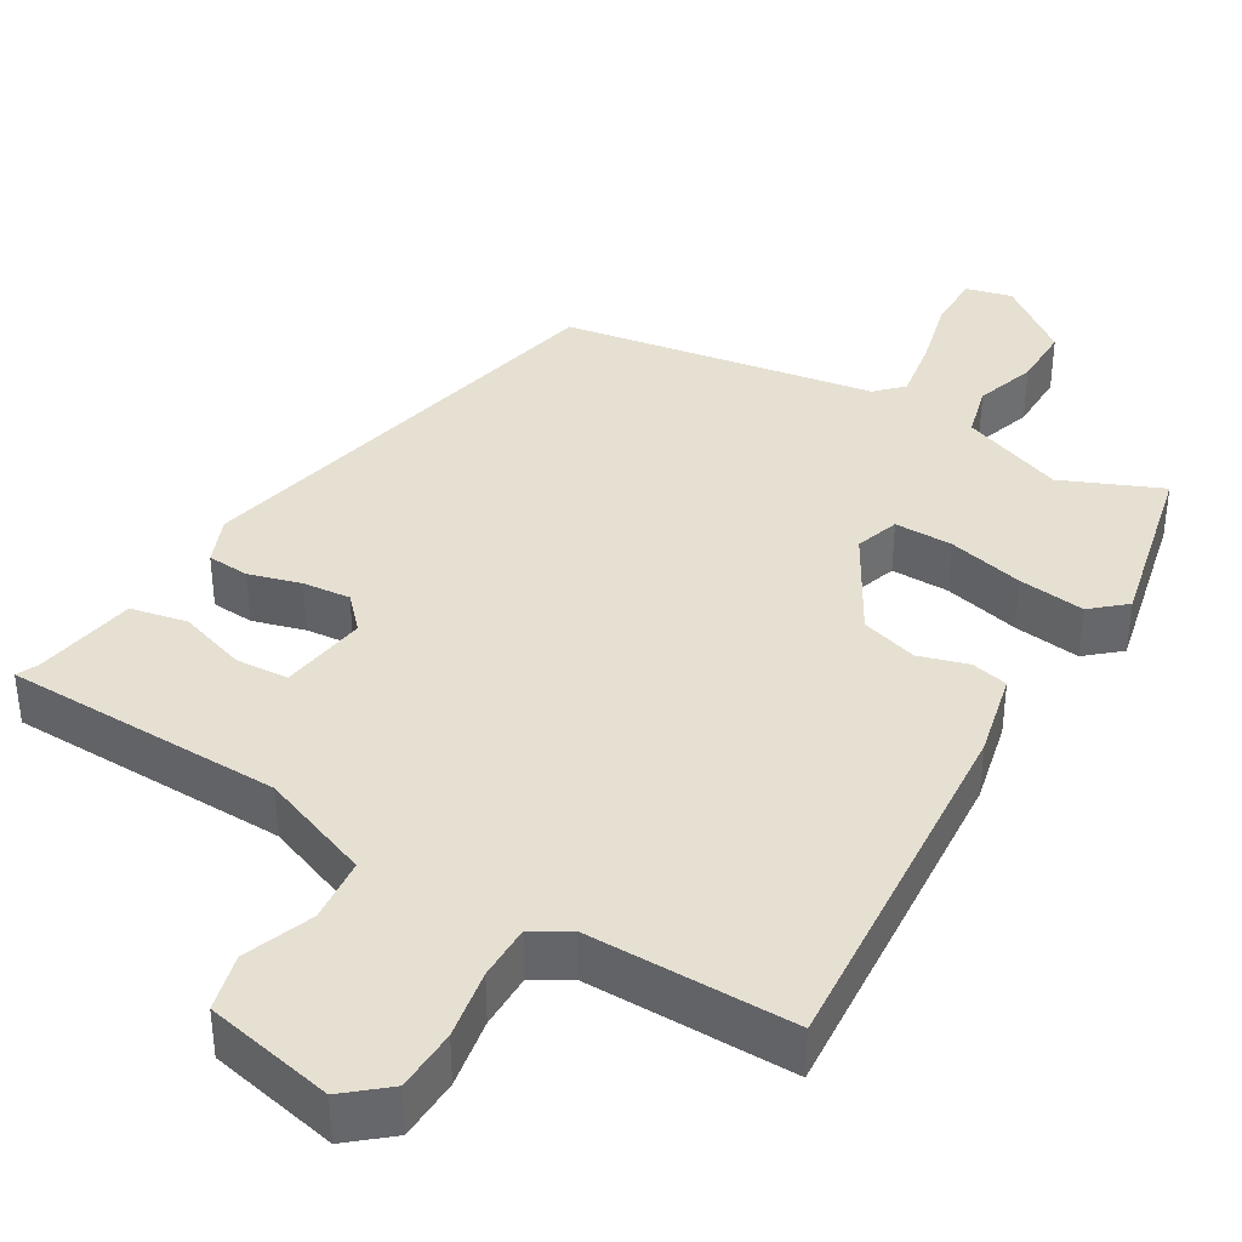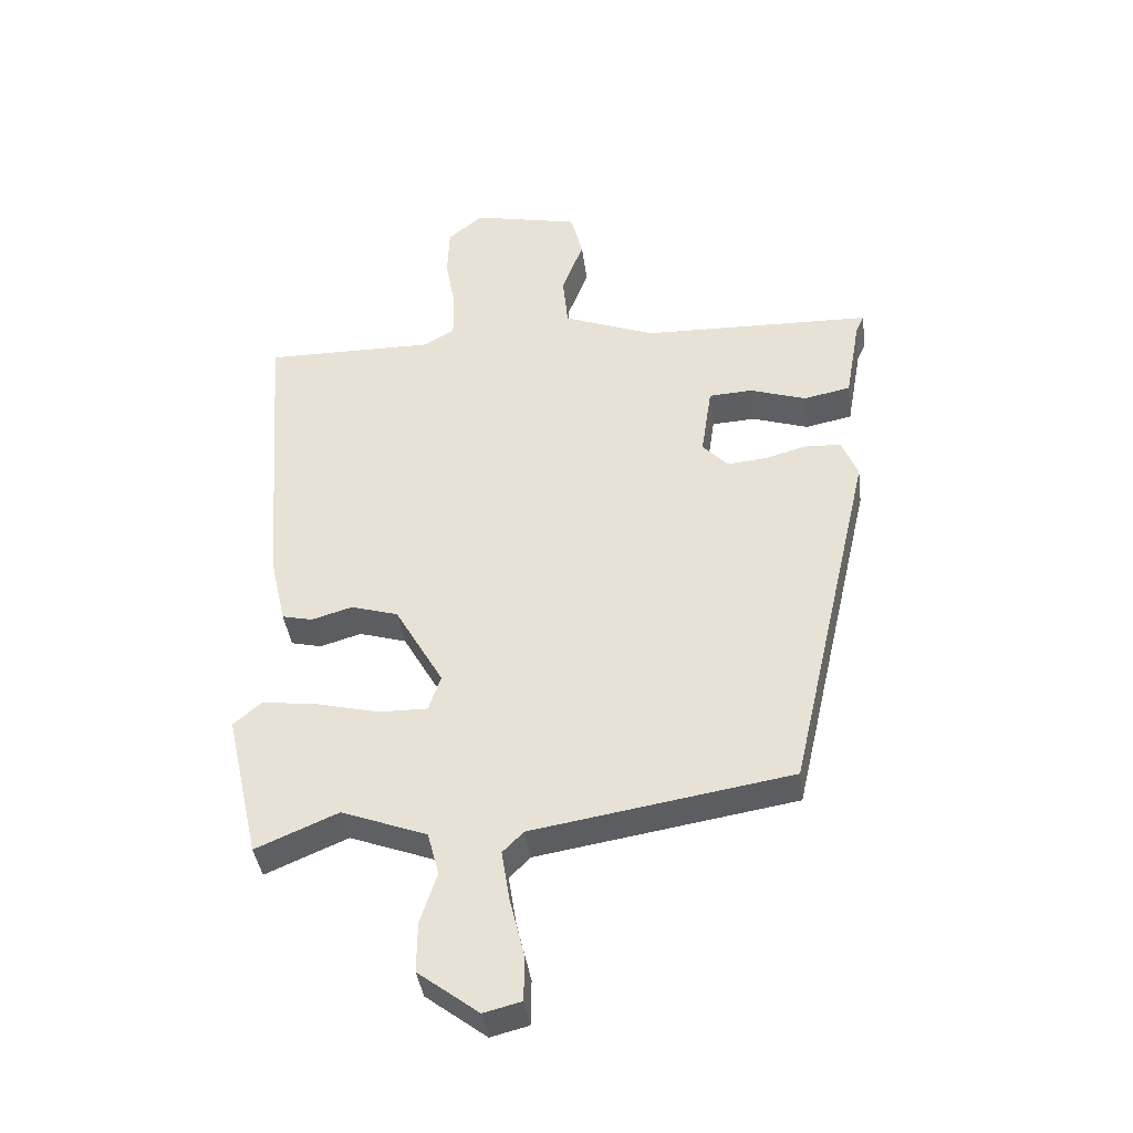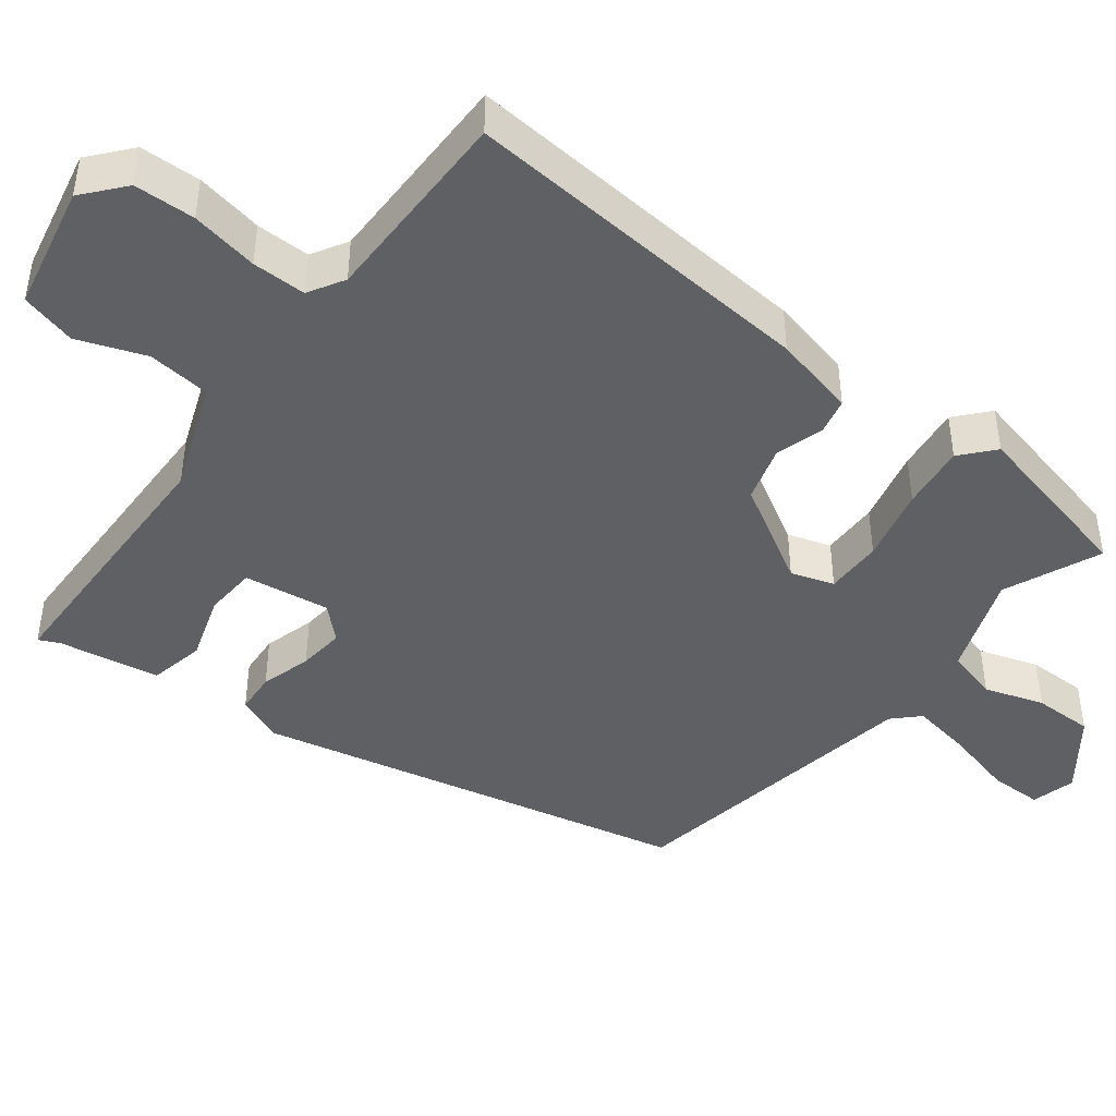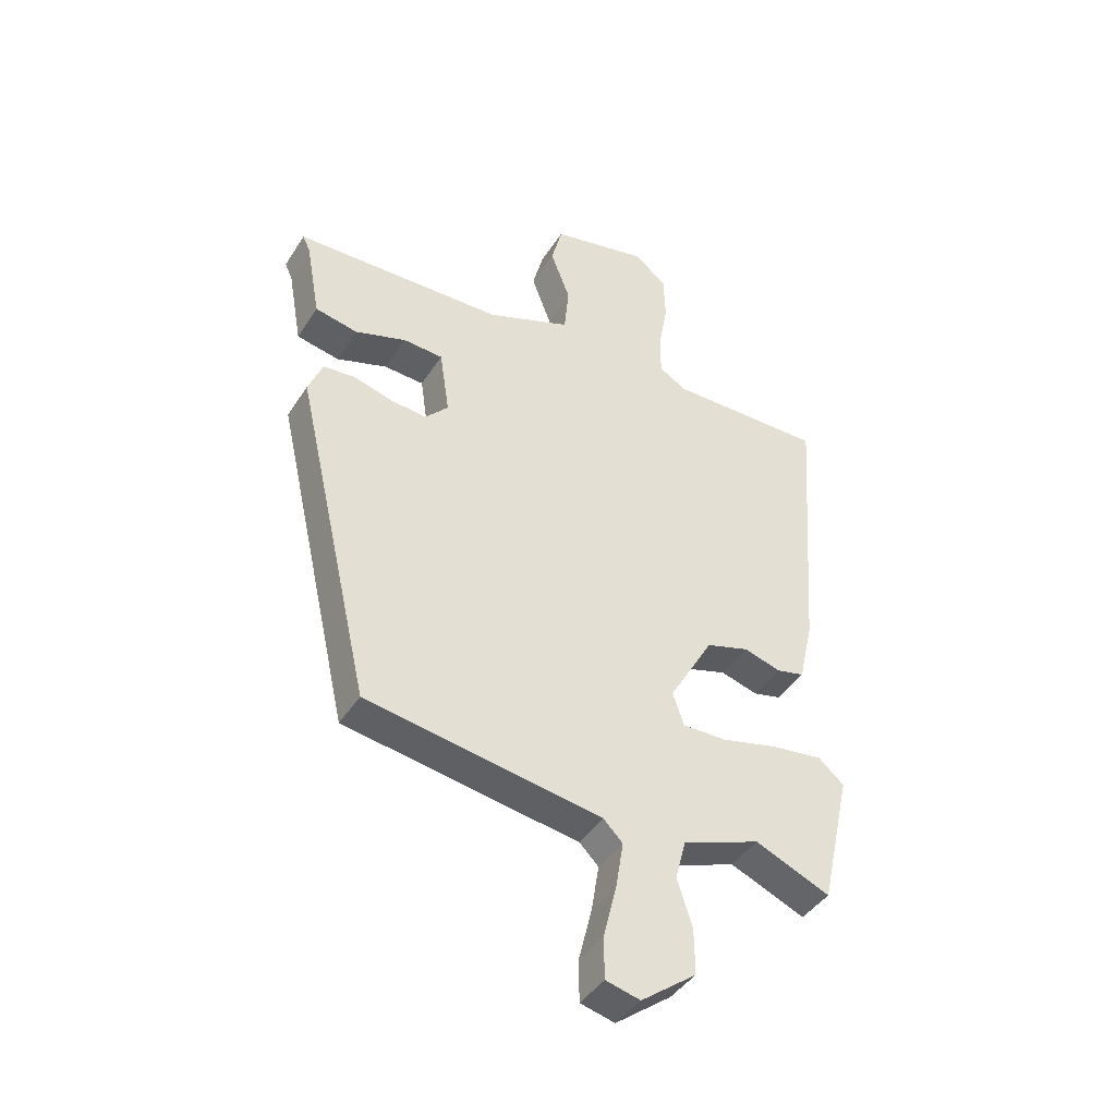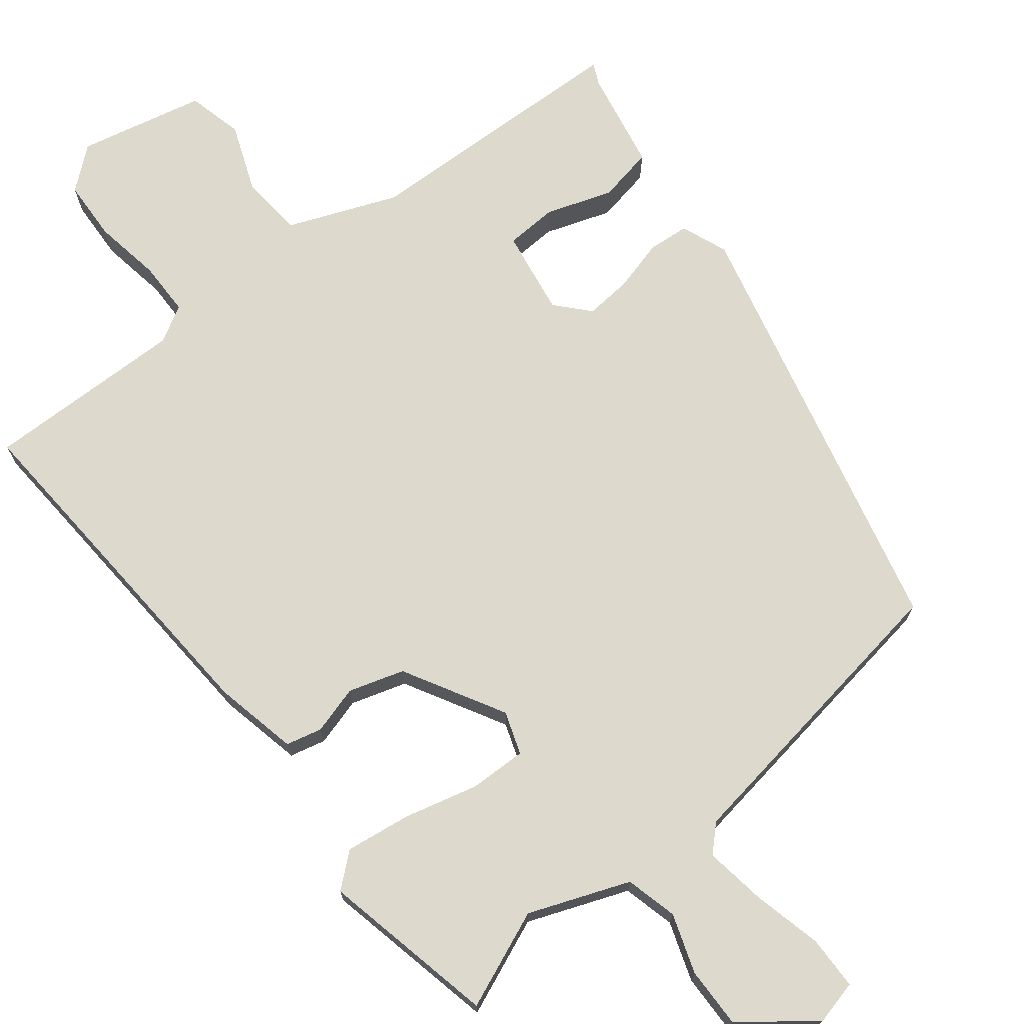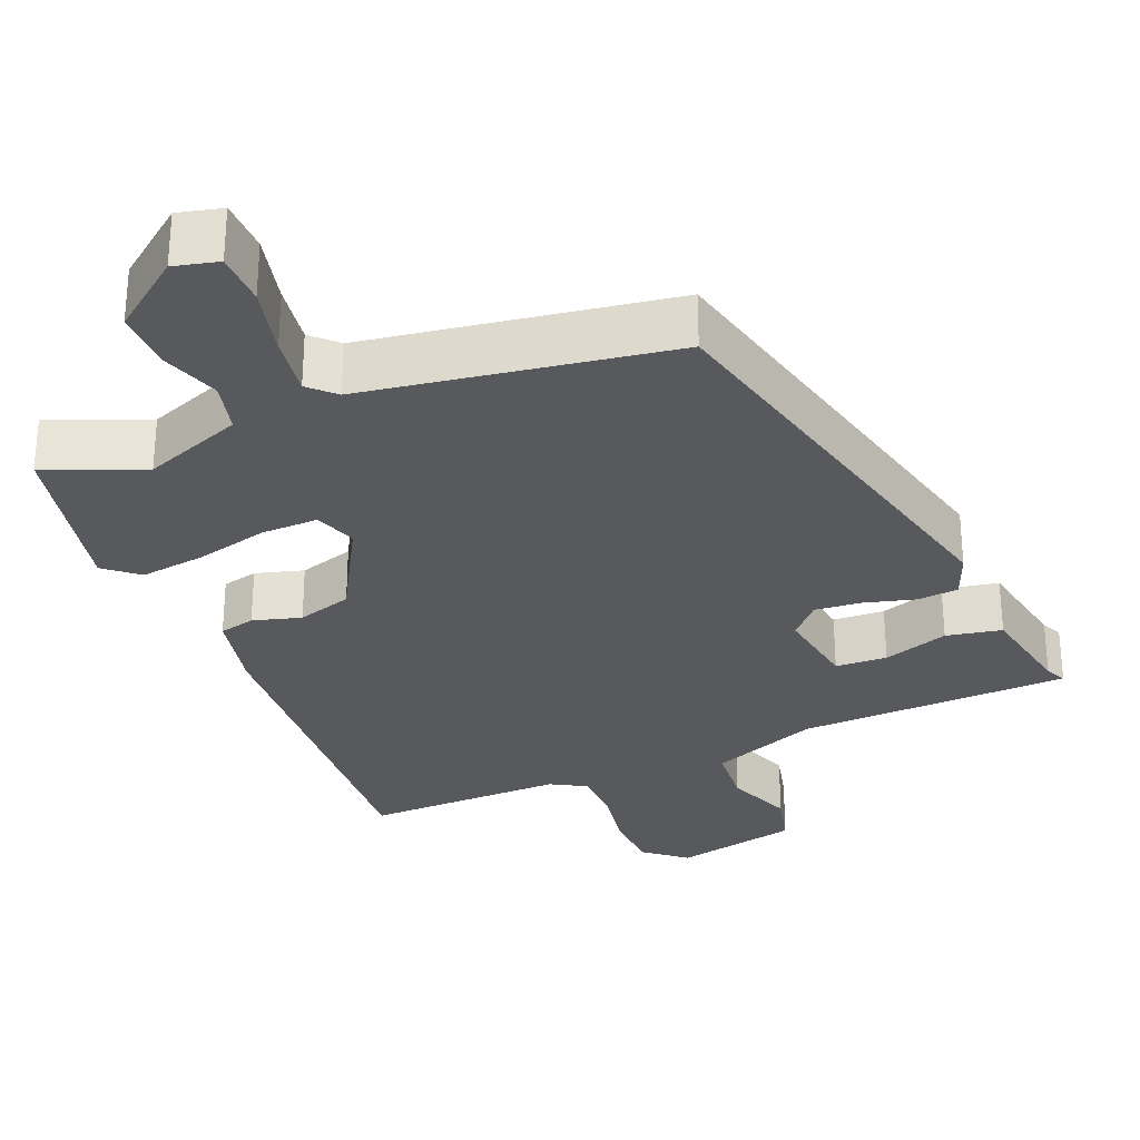
<metadata>
{"format":"obj","ext":"obj","renderer":"f3d","projection":"perspective","resolution":1024,"background":"white","views":[{"elev":38.4,"azim":30.6,"up":"+Y"},{"elev":-39.6,"azim":-172.7,"up":"+Z"},{"elev":-44.3,"azim":52.1,"up":"+Y"},{"elev":-42.5,"azim":-30.1,"up":"+Z"},{"elev":72.0,"azim":142.3,"up":"+Y"},{"elev":-29.7,"azim":-157.0,"up":"+Y"}]}
</metadata>
<code>
v 0.452 0.07 -0.528
v 0.323 0.07 -0.473
v 0.189 0.07 -0.523
v 0.171 0.07 -0.592
v 0.197 0.07 -0.671
v 0.198 0.07 -0.751
v 0.103 0.07 -0.823
v 0.044 0.07 -0.808
v 0.043 0.07 -0.737
v 0.066 0.07 -0.644
v 0.079 0.07 -0.563
v 0.046 0.07 -0.53
v -0.36 0.07 -0.463
v -0.492 0.07 0.114
v -0.467 0.07 0.176
v -0.412 0.07 0.18
v -0.344 0.07 0.161
v -0.282 0.07 0.155
v -0.242 0.07 0.198
v -0.259 0.07 0.312
v -0.328 0.07 0.316
v -0.416 0.07 0.287
v -0.49 0.07 0.302
v -0.514 0.07 0.436
v -0.527 0.07 0.464
v -0.163 0.07 0.473
v -0.018 0.07 0.529
v -0.01 0.07 0.613
v -0.044 0.07 0.703
v -0.025 0.07 0.777
v 0.143 0.07 0.813
v 0.198 0.07 0.767
v 0.201 0.07 0.686
v 0.185 0.07 0.596
v 0.185 0.07 0.524
v 0.233 0.07 0.496
v 0.501 0.07 0.498
v 0.466 0.07 0.021
v 0.441 0.07 -0.09
v 0.393 0.07 -0.101
v 0.329 0.07 -0.082
v 0.255 0.07 -0.104
v 0.179 0.07 -0.237
v 0.198 0.07 -0.294
v 0.274 0.07 -0.293
v 0.373 0.07 -0.269
v 0.46 0.07 -0.258
v 0.504 0.07 -0.296
v 0.452 0 -0.528
v 0.323 0 -0.473
v 0.189 0 -0.523
v 0.171 0 -0.592
v 0.197 0 -0.671
v 0.198 0 -0.751
v 0.103 0 -0.823
v 0.044 0 -0.808
v 0.043 0 -0.737
v 0.066 0 -0.644
v 0.079 0 -0.563
v 0.046 0 -0.53
v -0.36 0 -0.463
v -0.492 0 0.114
v -0.467 0 0.176
v -0.412 0 0.18
v -0.344 0 0.161
v -0.282 0 0.155
v -0.242 0 0.198
v -0.259 0 0.312
v -0.328 0 0.316
v -0.416 0 0.287
v -0.49 0 0.302
v -0.514 0 0.436
v -0.527 0 0.464
v -0.163 0 0.473
v -0.018 0 0.529
v -0.01 0 0.613
v -0.044 0 0.703
v -0.025 0 0.777
v 0.143 0 0.813
v 0.198 0 0.767
v 0.201 0 0.686
v 0.185 0 0.596
v 0.185 0 0.524
v 0.233 0 0.496
v 0.501 0 0.498
v 0.466 0 0.021
v 0.441 0 -0.09
v 0.393 0 -0.101
v 0.329 0 -0.082
v 0.255 0 -0.104
v 0.179 0 -0.237
v 0.198 0 -0.294
v 0.274 0 -0.293
v 0.373 0 -0.269
v 0.46 0 -0.258
v 0.504 0 -0.296
f 45 46 47 48
f 44 45 48 1
f 38 39 40 41
f 36 37 38 41
f 35 36 41 42
f 31 32 33 34
f 31 34 35
f 28 29 30 31
f 27 28 31 35
f 26 27 35 42
f 24 25 26
f 21 22 23 24
f 20 21 24 26
f 19 20 26 42
f 14 15 16 17
f 12 13 14 17
f 11 12 17 18
f 7 8 9 10
f 7 10 11
f 4 5 6 7
f 3 4 7 11
f 2 3 11 18
f 44 1 2
f 18 19 42 43
f 18 43 44
f 2 18 44
f 96 95 94 93
f 49 96 93 92
f 89 88 87 86
f 89 86 85 84
f 90 89 84 83
f 82 81 80 79
f 83 82 79
f 79 78 77 76
f 83 79 76 75
f 90 83 75 74
f 74 73 72
f 72 71 70 69
f 74 72 69 68
f 90 74 68 67
f 65 64 63 62
f 65 62 61 60
f 66 65 60 59
f 58 57 56 55
f 59 58 55
f 55 54 53 52
f 59 55 52 51
f 66 59 51 50
f 50 49 92
f 91 90 67 66
f 92 91 66
f 92 66 50
f 1 49 50 2
f 2 50 51 3
f 3 51 52 4
f 4 52 53 5
f 5 53 54 6
f 6 54 55 7
f 7 55 56 8
f 8 56 57 9
f 9 57 58 10
f 10 58 59 11
f 11 59 60 12
f 12 60 61 13
f 13 61 62 14
f 14 62 63 15
f 15 63 64 16
f 16 64 65 17
f 17 65 66 18
f 18 66 67 19
f 19 67 68 20
f 20 68 69 21
f 21 69 70 22
f 22 70 71 23
f 23 71 72 24
f 24 72 73 25
f 25 73 74 26
f 26 74 75 27
f 27 75 76 28
f 28 76 77 29
f 29 77 78 30
f 30 78 79 31
f 31 79 80 32
f 32 80 81 33
f 33 81 82 34
f 34 82 83 35
f 35 83 84 36
f 36 84 85 37
f 37 85 86 38
f 38 86 87 39
f 39 87 88 40
f 40 88 89 41
f 41 89 90 42
f 42 90 91 43
f 43 91 92 44
f 44 92 93 45
f 45 93 94 46
f 46 94 95 47
f 47 95 96 48
f 48 96 49 1

</code>
